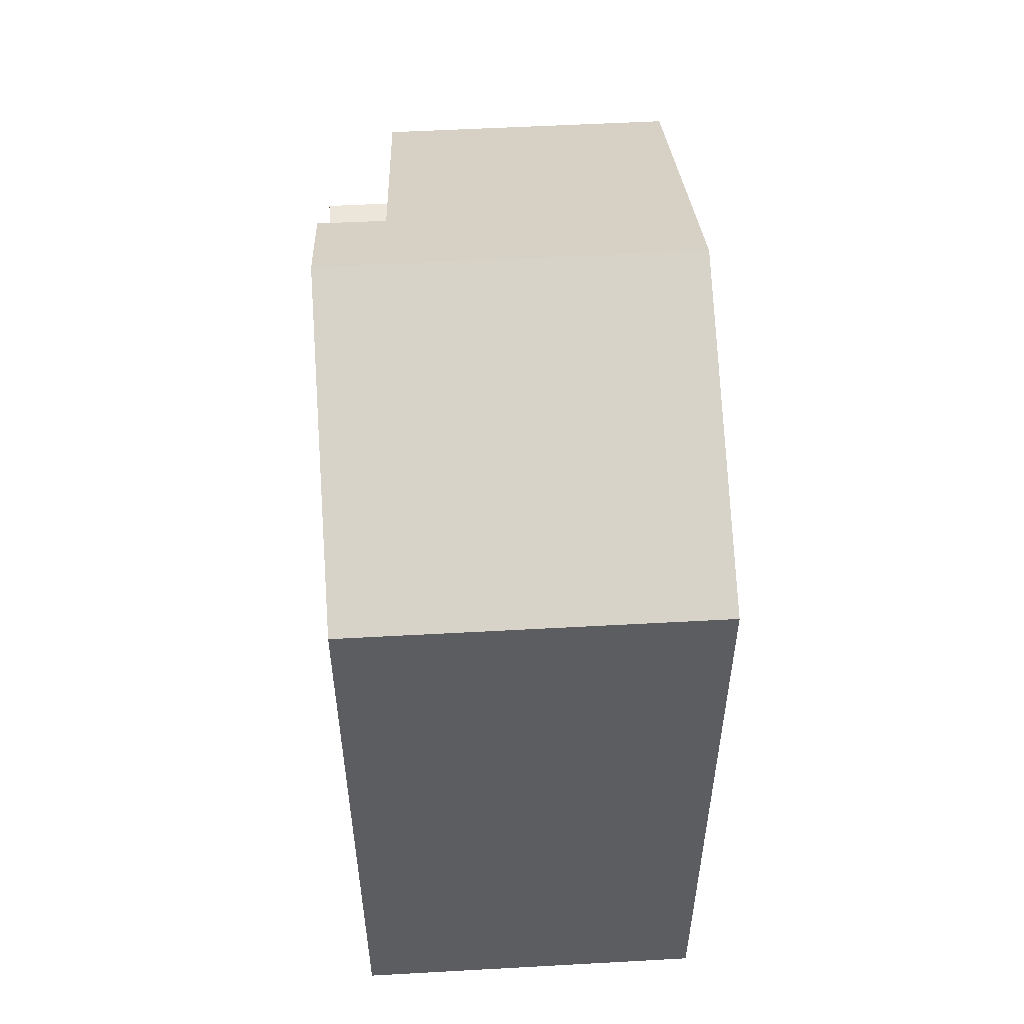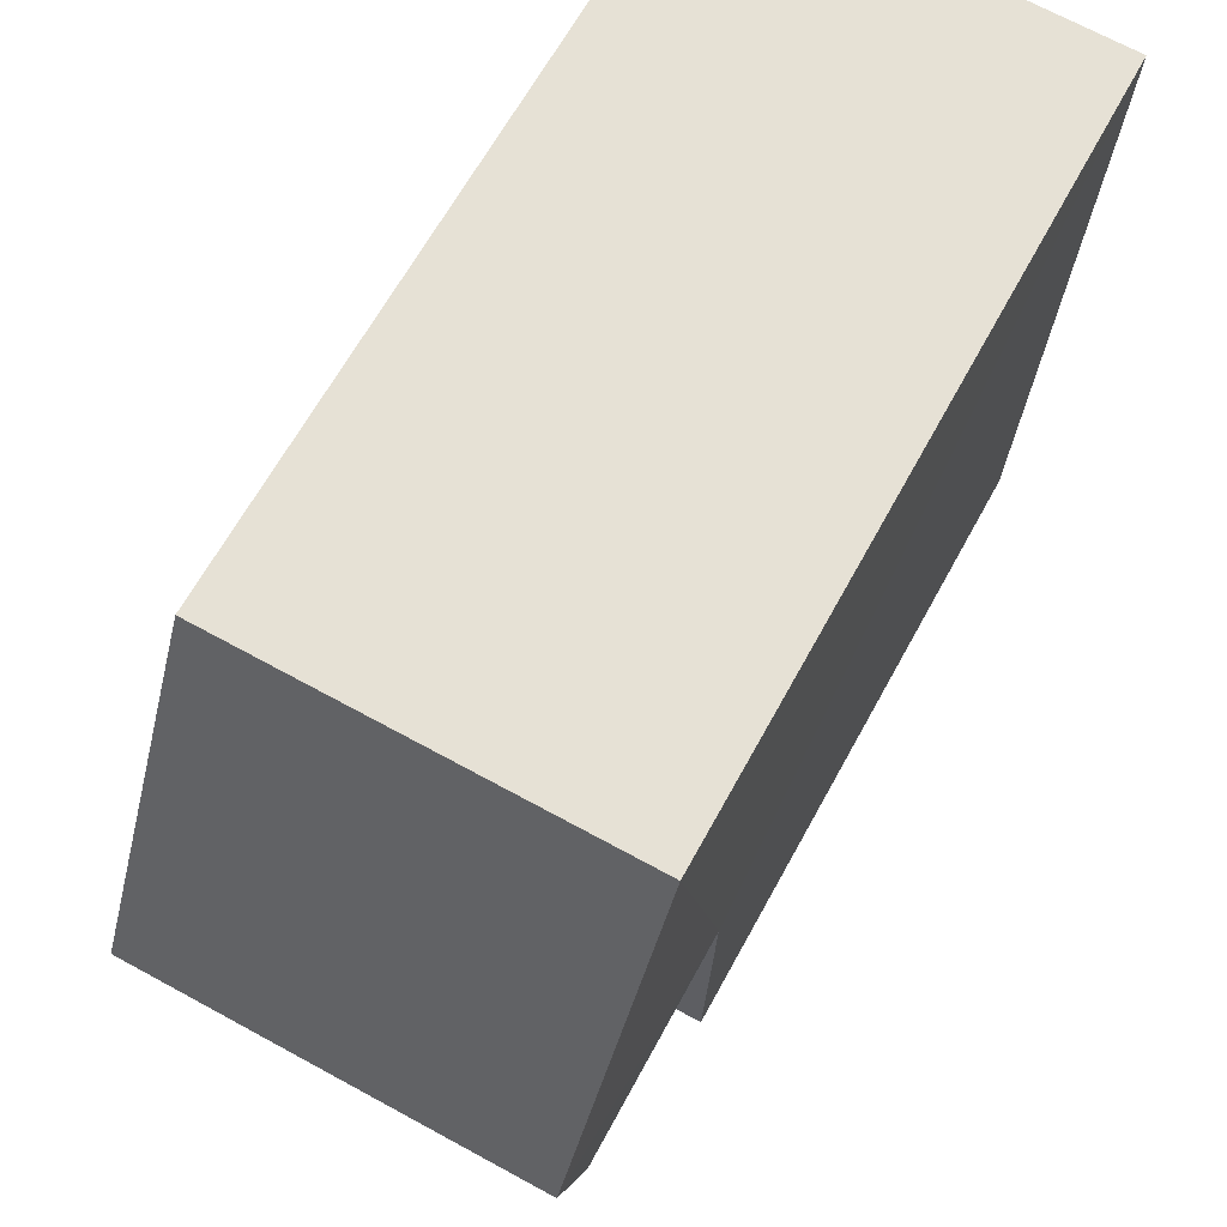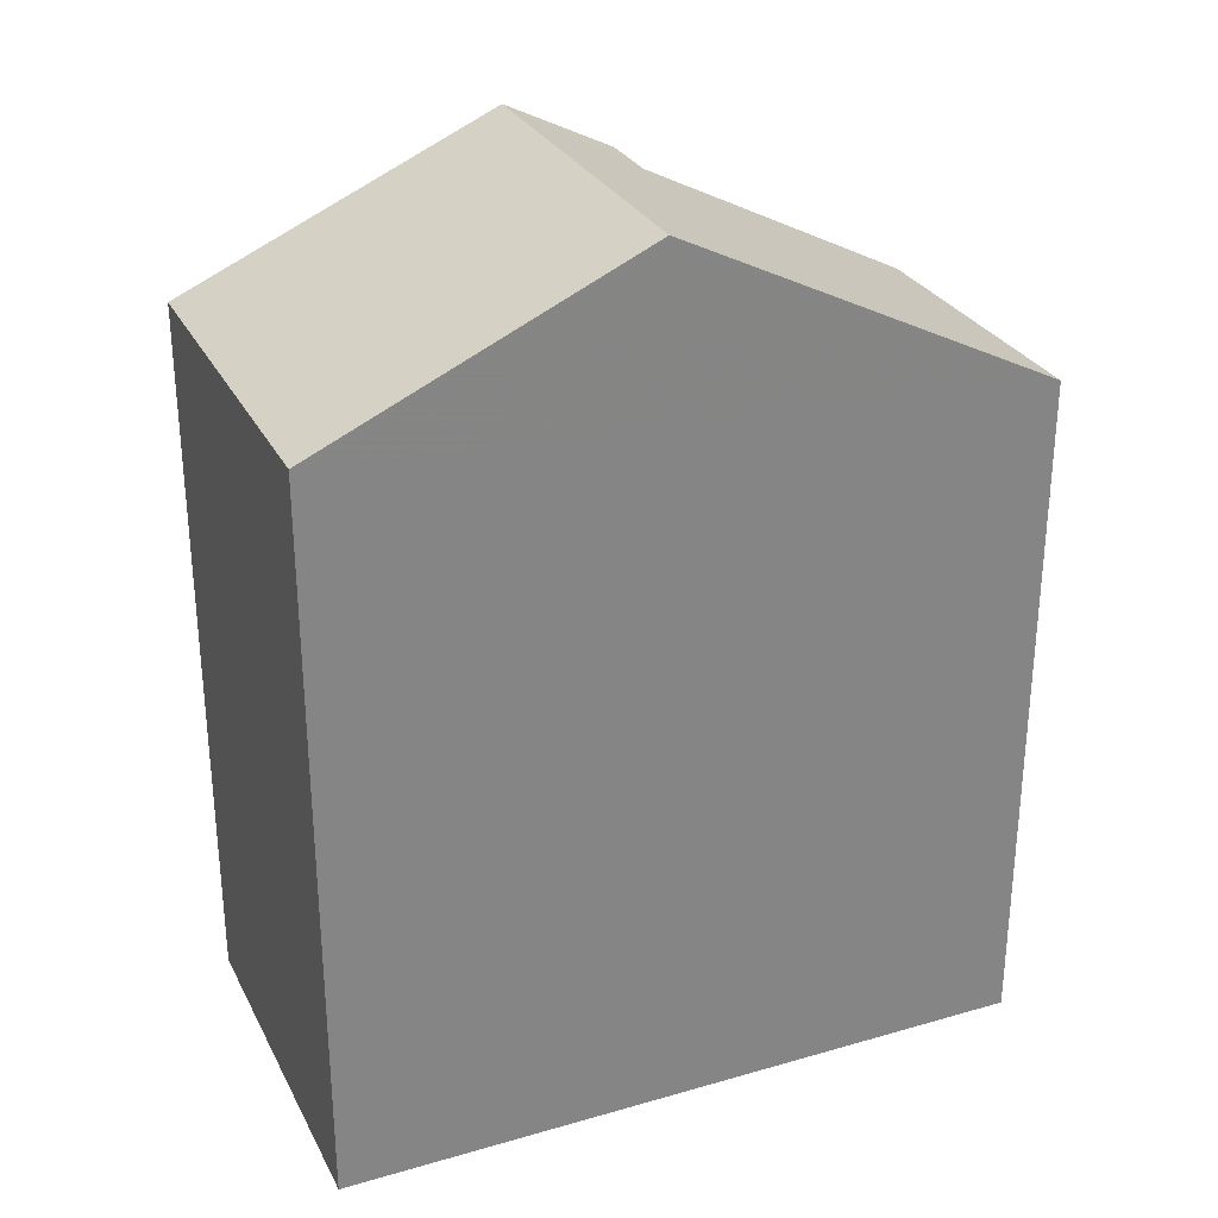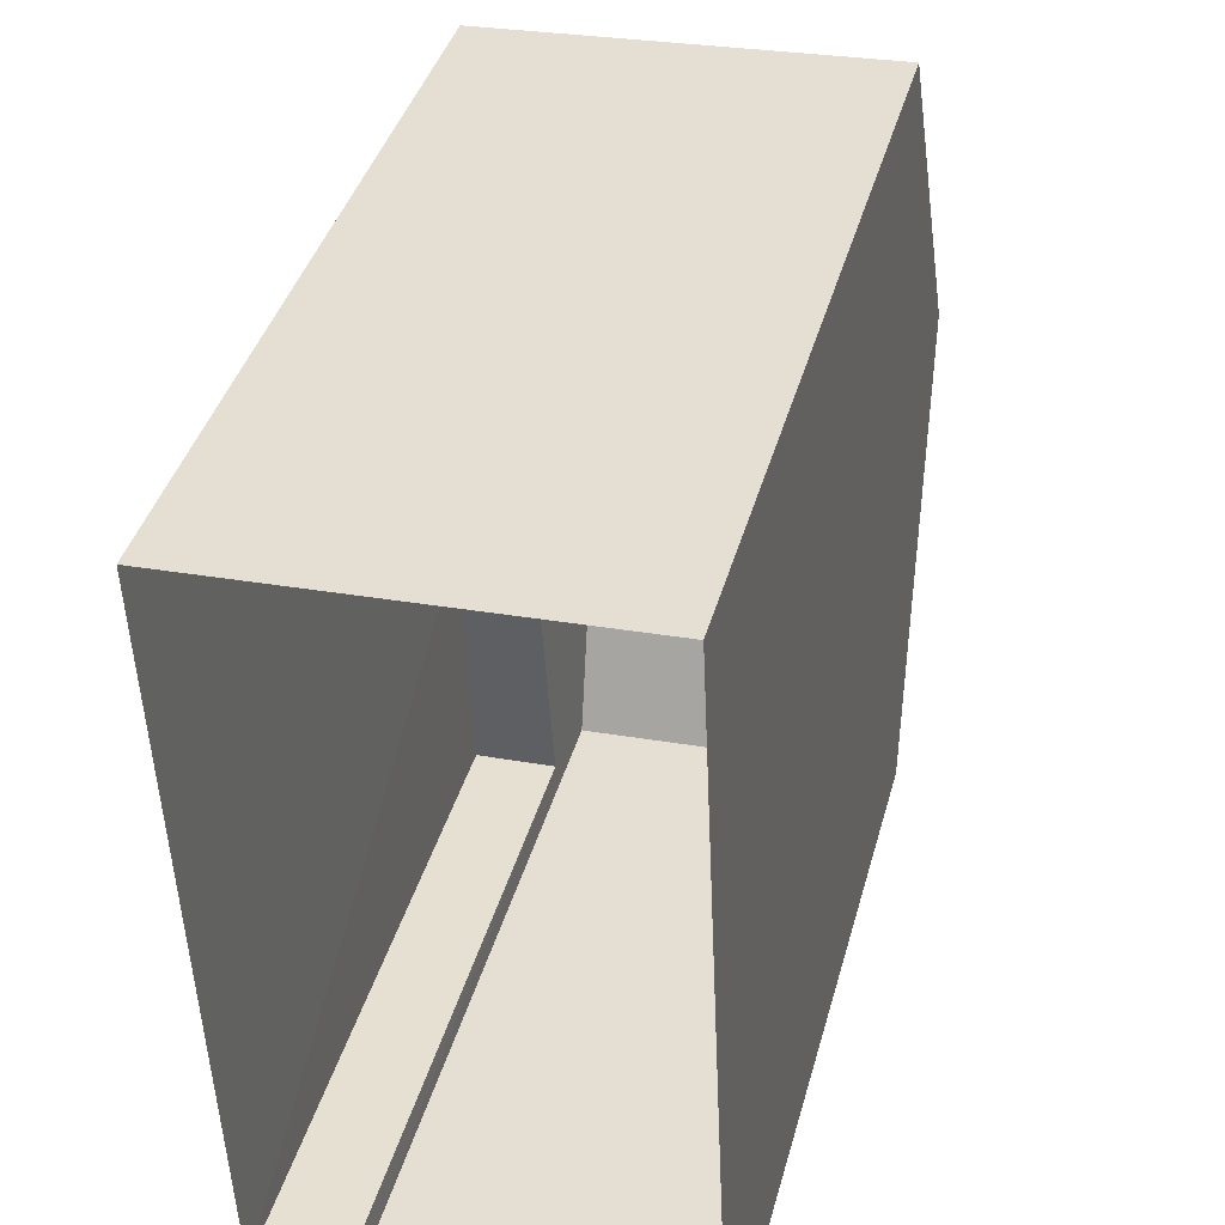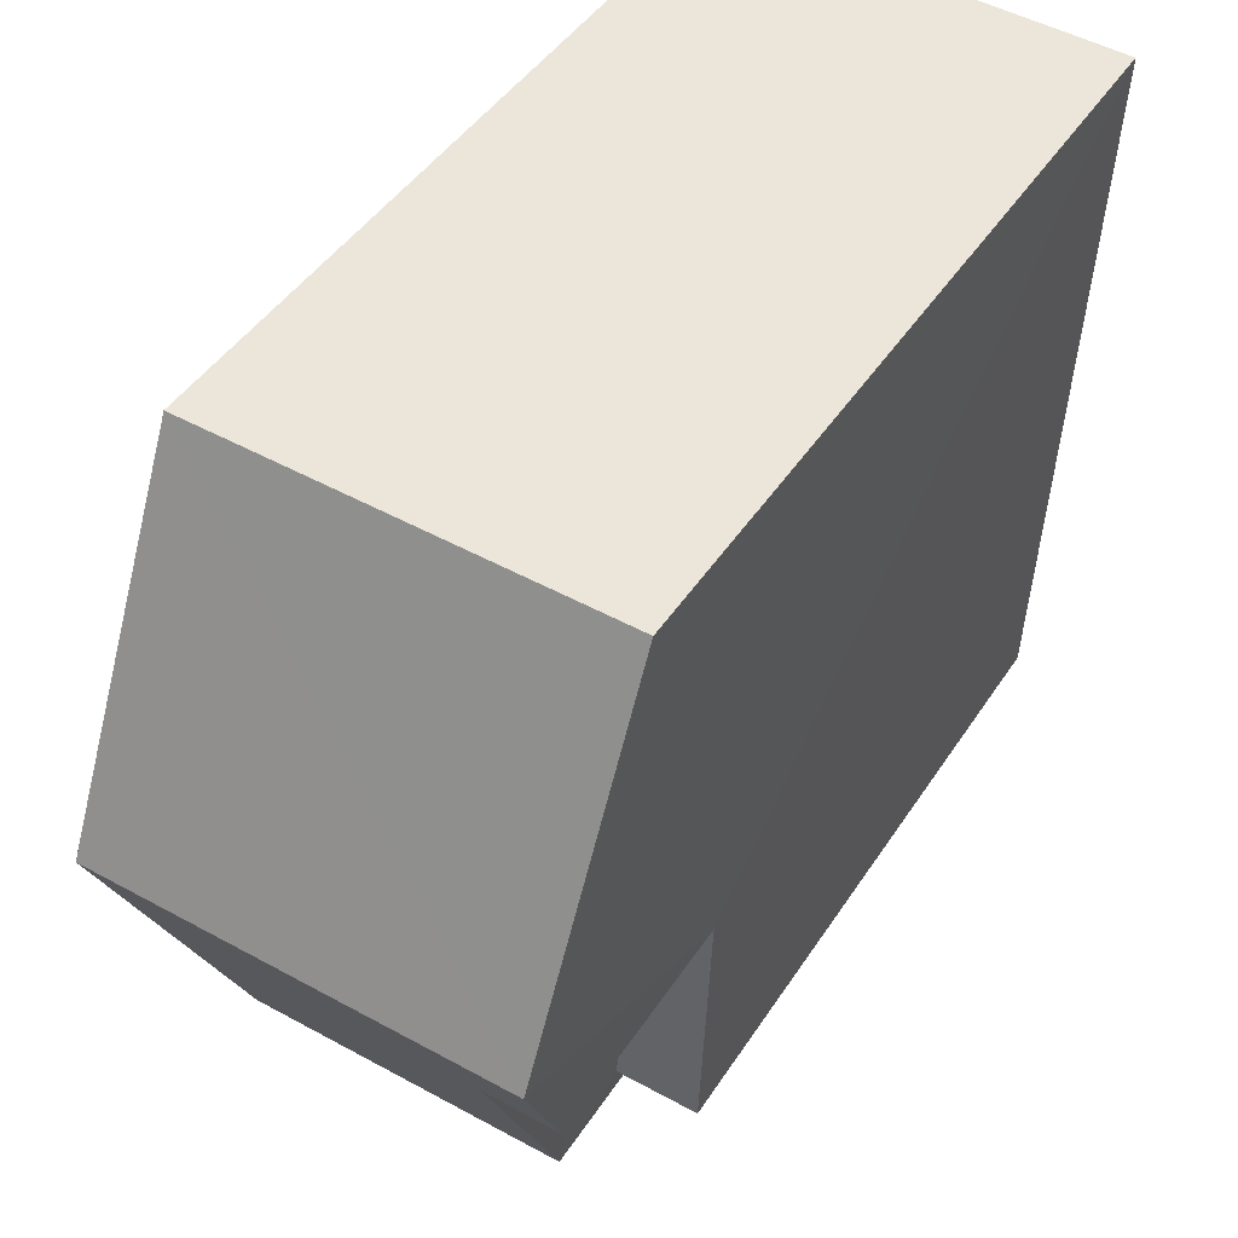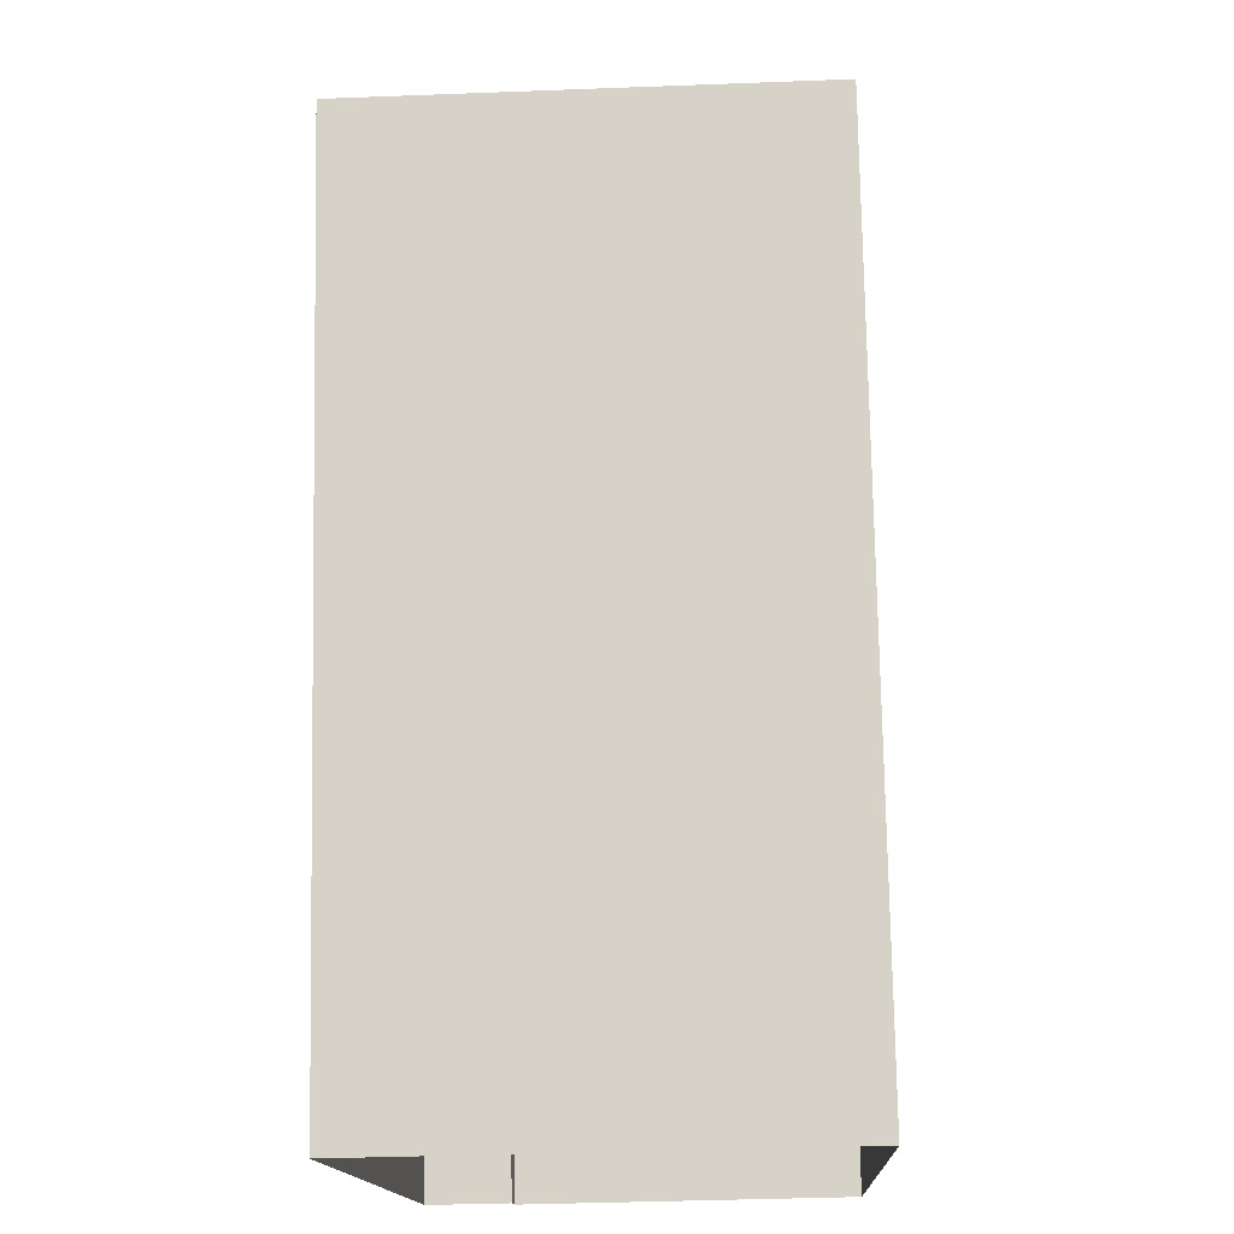
<metadata>
{"format":"obj","ext":"obj","renderer":"f3d","projection":"perspective","resolution":1024,"background":"white","views":[{"elev":53.5,"azim":173.9,"up":"+Z"},{"elev":64.0,"azim":28.4,"up":"+Y"},{"elev":28.8,"azim":-115.7,"up":"+Z"},{"elev":39.1,"azim":-165.3,"up":"+Y"},{"elev":44.9,"azim":30.9,"up":"+Y"},{"elev":76.2,"azim":178.9,"up":"+Y"}]}
</metadata>
<code>
v -3.739e+05 -1.047e+05 23.26
v -3.739e+05 -1.047e+05 23.26
v -3.739e+05 -1.047e+05 23.26
v -3.739e+05 -1.047e+05 23.26
v -3.739e+05 -1.047e+05 23.26
v -3.739e+05 -1.047e+05 23.26
v -3.739e+05 -1.047e+05 31.43
v -3.739e+05 -1.047e+05 31.43
v -3.739e+05 -1.047e+05 31.43
v -3.739e+05 -1.047e+05 31.43
v -3.739e+05 -1.047e+05 32.56
v -3.739e+05 -1.047e+05 34.38
v -3.739e+05 -1.047e+05 35.12
v -3.739e+05 -1.047e+05 35.12
v -3.739e+05 -1.047e+05 32.56
v -3.739e+05 -1.047e+05 34.37
v -3.739e+05 -1.047e+05 33.17
v -3.739e+05 -1.047e+05 33.17
f 1 2 3
f 3 2 4
f 1 5 2
f 4 2 6
f 7 8 9
f 7 10 8
f 11 12 13
f 13 12 14
f 11 15 12
f 14 12 16
f 14 17 13
f 14 18 17
f 10 16 12
f 10 7 16
f 2 5 9
f 8 2 9
f 18 14 7
f 18 7 1
f 14 16 7
f 1 7 5
f 5 7 9
f 17 3 11
f 17 11 13
f 3 4 11
f 6 8 15
f 12 15 10
f 6 2 8
f 15 8 10
f 15 11 4
f 6 15 4
f 18 1 3
f 17 18 3

</code>
